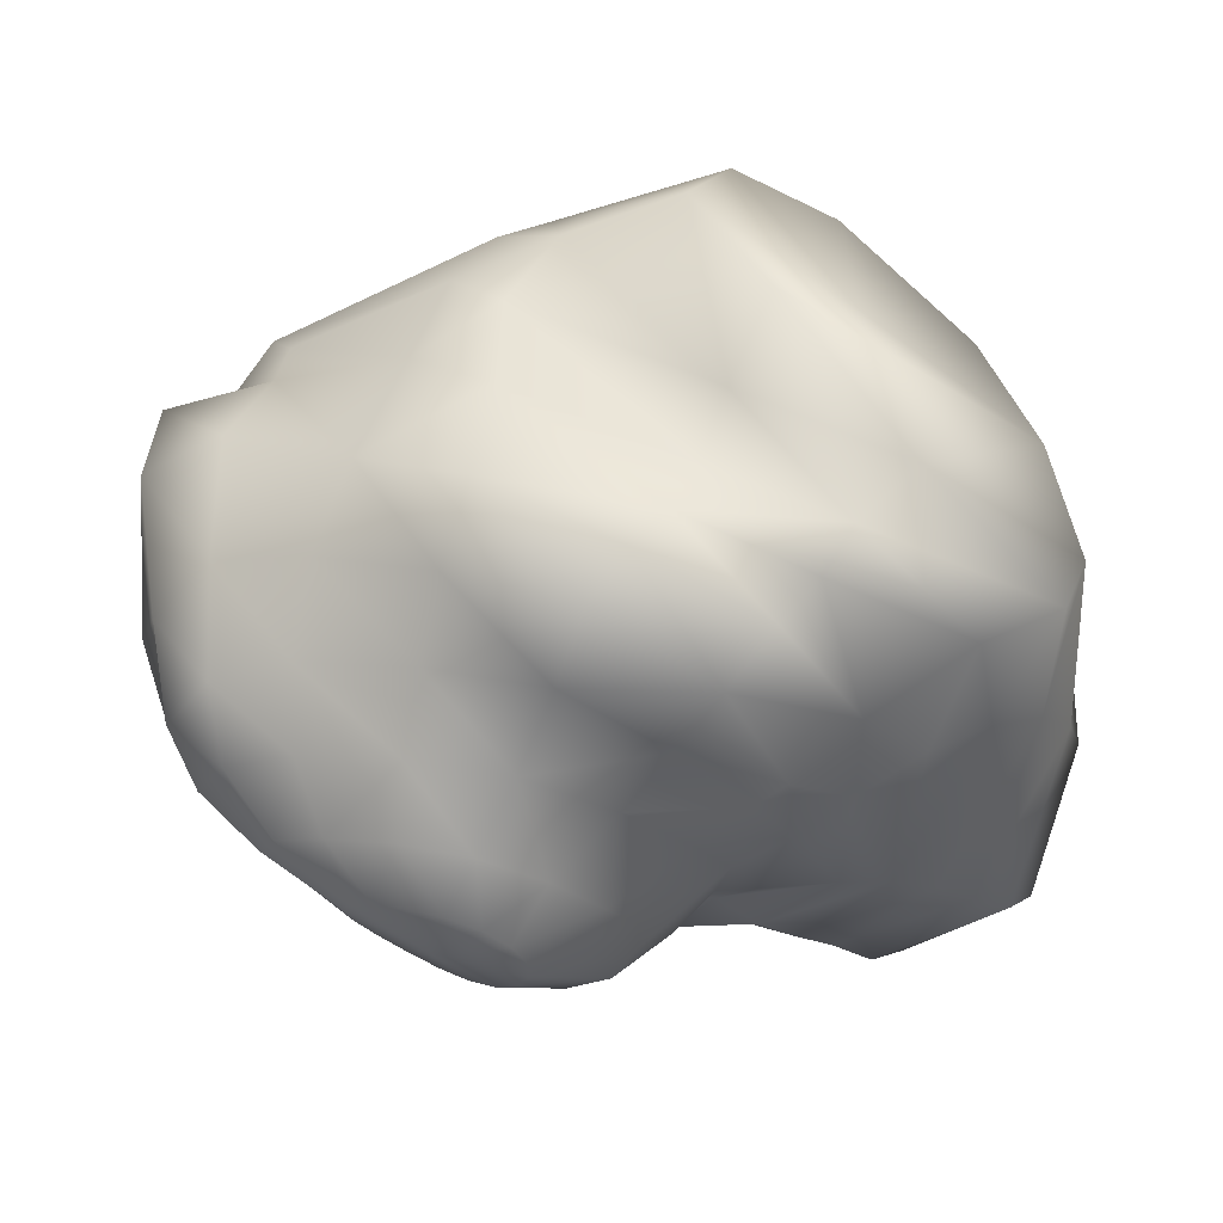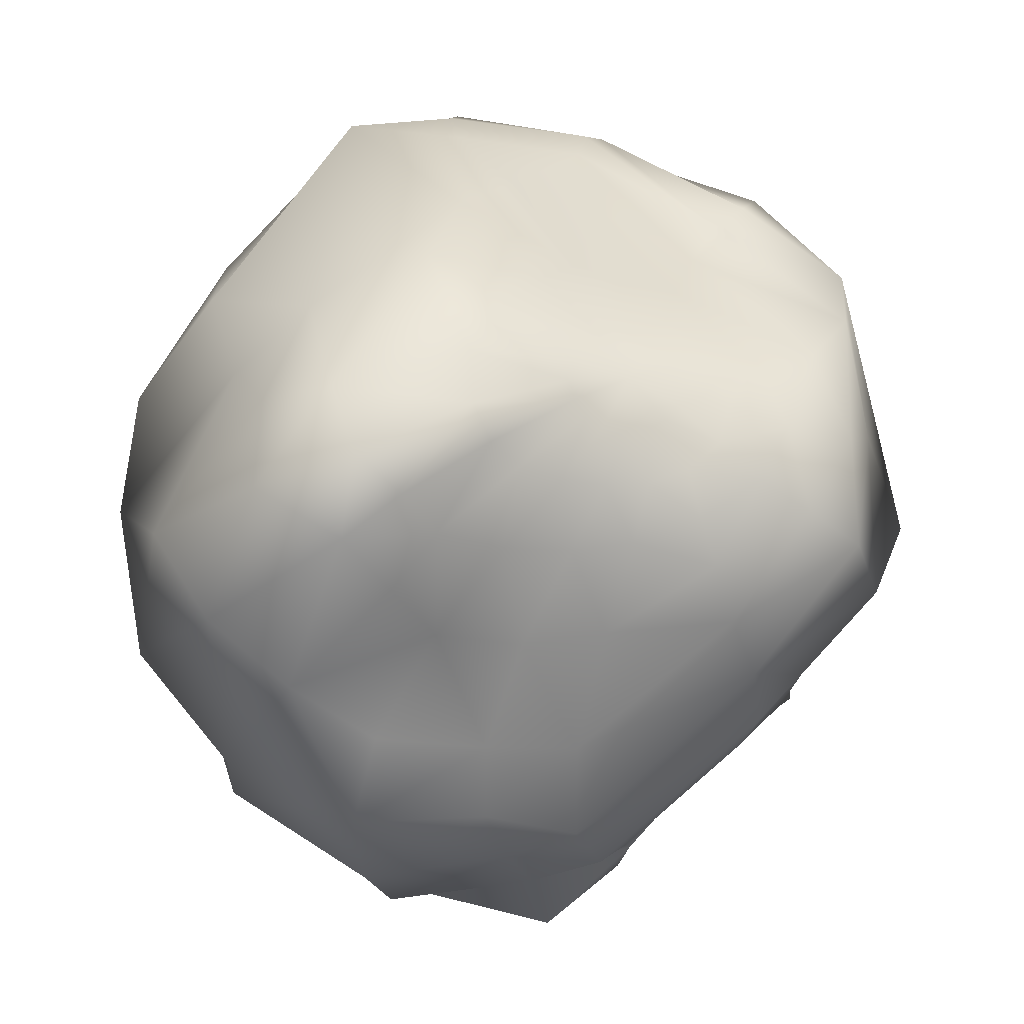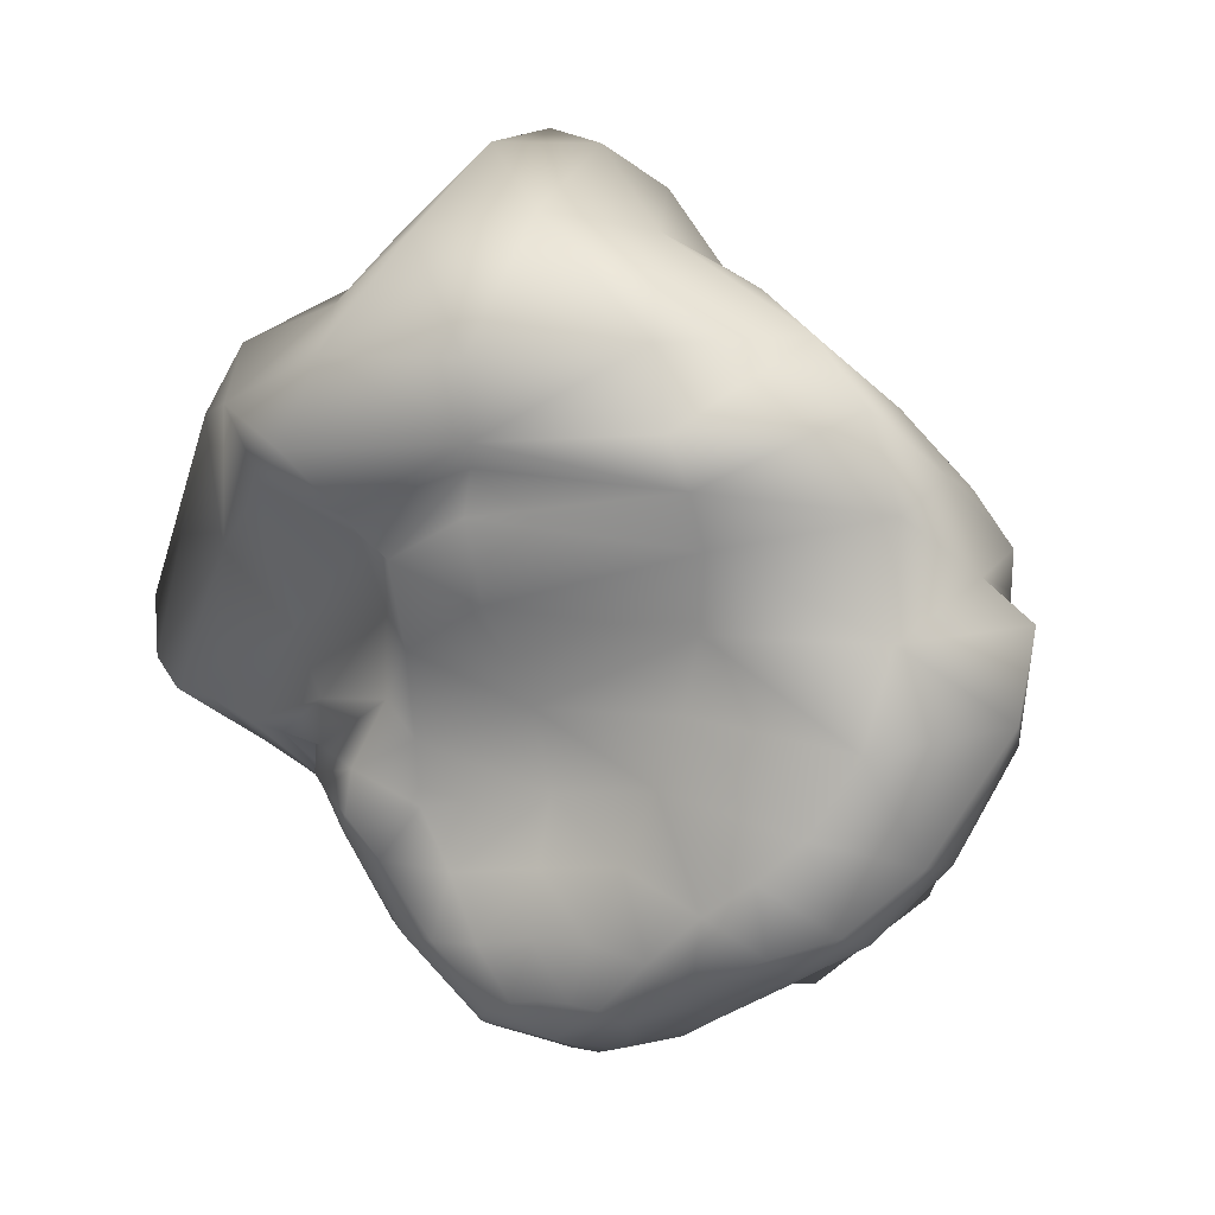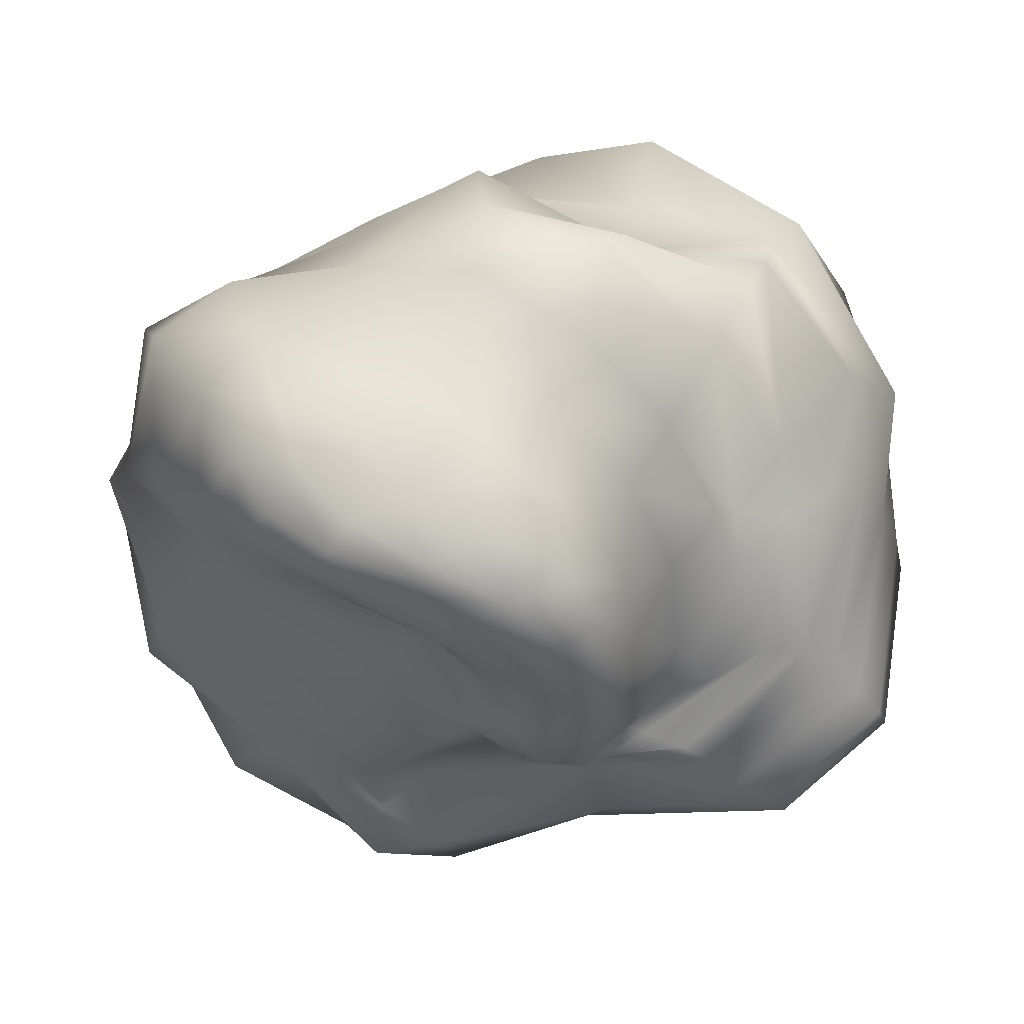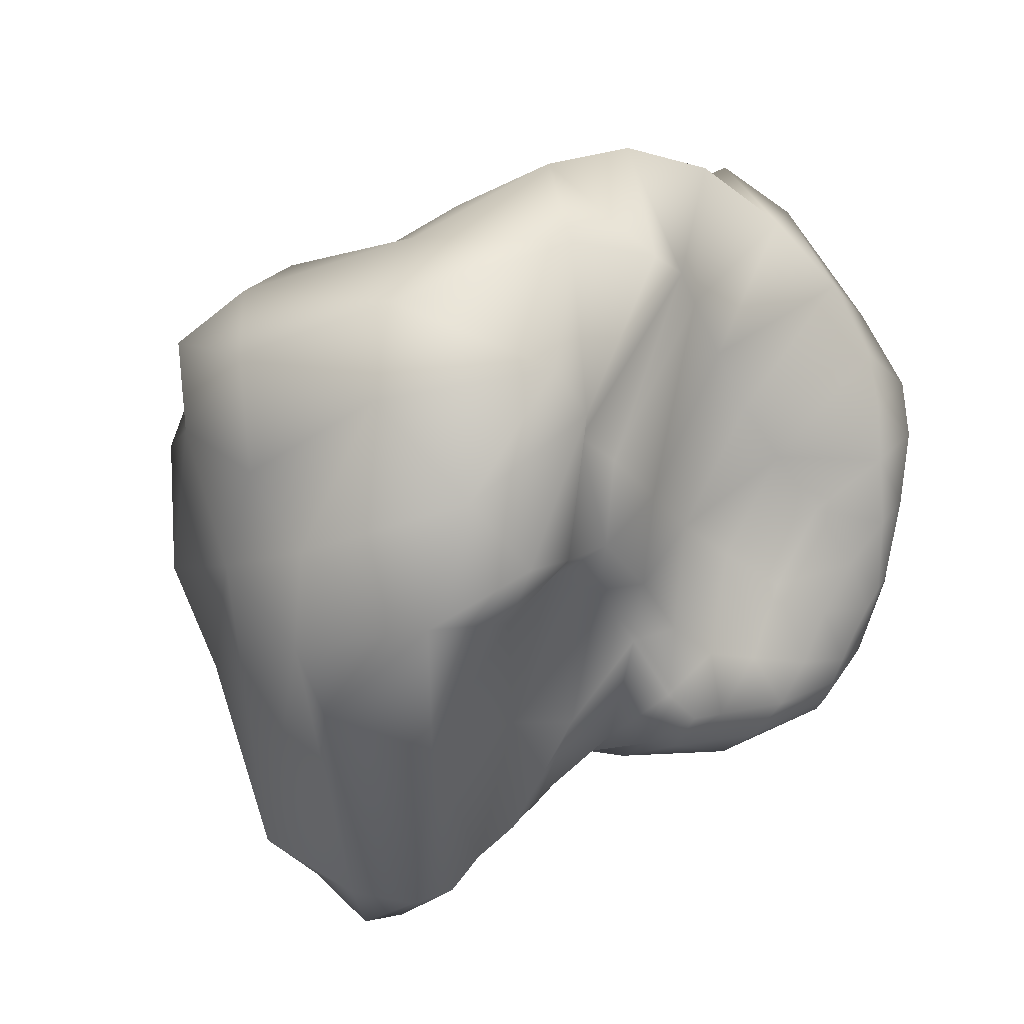
<metadata>
{"format":"obj","ext":"obj","renderer":"f3d","projection":"perspective","resolution":1024,"background":"white","views":[{"elev":38.7,"azim":-161.7,"up":"+Y"},{"elev":74.4,"azim":111.9,"up":"+Z"},{"elev":-16.1,"azim":62.4,"up":"+Z"},{"elev":2.9,"azim":177.7,"up":"+Y"},{"elev":-60.4,"azim":66.8,"up":"+Y"}]}
</metadata>
<code>
v 2.931 1.04 -2.604
v 2.902 0.3372 -2.262
v 3.74 2.093 -1.081
v 3.7 0.762 -1.442
v 3.892 2.173 -0.342
v 3.925 0.3104 1.571
v 3.407 1.367 1.356
v 3.25 0.272 2.168
v 2.906 1.167 1.843
v 1.468 0.759 3.095
v 0.6467 1.368 3.158
v 0.03058 1.514 3.133
v 0.1349 1.351 3.201
v 2.055 1.172 2.446
v 1.238 1.295 2.946
v 2.573 1.906 1.61
v 1.673 1.806 2.395
v 3.592 1.649 0.8023
v 3.275 2.444 0.4483
v 3.63 1.896 0.05286
v 2.925 2.639 -0.3113
v 3.219 1.591 -2.097
v 2.782 2.135 -1.933
v 2.65 0.5883 -2.753
v 2.118 0.2598 -2.891
v 1.938 0.5164 -3.001
v 1.398 0.03837 -3.064
v 1.308 0.1733 -3.127
v 1.505 0.7178 -3.059
v 2.391 0.9524 -2.817
v 2.573 1.516 -2.559
v 3.039 2.585 -1.033
v 1.93 2.73 -1.17
v 1.821 3.055 -0.2747
v 3.015 2.591 0.202
v 1.786 3.252 0.5413
v 1.394 3.132 1.792
v 3.183 2.154 0.909
v 0.5361 2.218 2.884
v 0.9612 1.764 2.897
v 0.4653 1.694 3.067
v -0.2957 1.674 3.023
v -0.3383 1.203 3.139
v 0.2063 1.965 3.002
v -0.1173 1.631 3.075
v 0.0131 2.578 2.851
v 0.8315 2.479 2.67
v 1.147 2.789 2.293
v 0.07862 3.577 2.29
v 0.07594 3.072 2.701
v 0.1463 3.908 1.296
v 1.045 3.545 0.9786
v 1.621 3.328 1.128
v 0.8234 3.581 -1.094
v 1.951 1.748 -2.407
v 2.007 2.291 -1.851
v 0.9327 0.837 -3.066
v 1.816 1.205 -2.796
v 0.8258 0.3263 -3.186
v 1.102 0.2734 -3.17
v 0.5299 0.3171 -3.175
v 0.9717 1.374 -2.766
v 0.9455 1.986 -2.437
v 0.8837 2.645 -2.137
v 0.7828 3.241 -1.749
v -0.4249 2.966 -1.852
v 1.181 3.486 0.06782
v -0.5741 2.89 -0.6592
v -0.6475 3.315 -0.2484
v -1.331 3.348 0.964
v -0.7688 3.176 2.445
v -0.1343 2.125 2.941
v -0.8492 1.77 2.775
v -0.4804 1.624 2.975
v -0.5137 2.082 2.872
v -0.5576 2.621 2.767
v -0.8596 3.964 0.1639
v -0.5172 2.879 -1.221
v -1.523 2.56 -1.867
v -1.717 2.747 -1.486
v -0.07154 2.048 -2.427
v -0.28 2.791 -2.343
v -0.8149 1.303 -1.998
v 0.1539 1.329 -2.634
v -0.1156 0.4552 -2.725
v 0.3517 0.8013 -2.994
v 0.08338 0.02229 -3.028
v 0.2709 0.2048 -3.111
v -0.4803 0.7813 -2.19
v -0.8755 0.04933 -1.611
v -1.204 2.014 -2.055
v -1.969 1.066 -0.9487
v -1.834 2.938 -1.055
v -2.169 3.143 -0.5036
v -2.819 2.56 0.8203
v -2.078 2.755 1.695
v -2.128 1.205 1.664
v -1.411 2.591 2.364
v -1.564 1.216 2.193
v -1.066 2.152 2.628
v -0.6397 1.482 2.932
v -0.7452 1.28 2.905
v -0.7845 1.068 2.91
v -1.105 1.257 2.622
v -3.067 -0.2805 0.8366
v -2.959 1.445 1.26
v -2.653 1.279 1.309
v -3.222 1.499 0.904
v -3.308 0.123 0.5637
v -3.211 1.576 0.1887
v -2.816 0.6455 -0.2265
v -2.719 1.678 -0.5444
v -1.488 0.5137 -1.214
v -1.977 0.4338 -1.116
v -1.292 0.5019 -1.533
v -0.9886 -0.7424 -0.9427
v -0.4217 -0.07047 -2.345
v 0.6703 -0.1418 -3.126
v -0.01574 -0.1712 -2.967
v -0.5247 -0.5994 -1.899
v -1.56 -0.01279 -1.203
v -1.321 -1.088 -0.6823
v -1.831 -0.7873 -0.7863
v -2.226 -0.7768 -0.663
v -2.434 0.702 -0.7328
v -3.117 0.4102 0.2563
v -3.175 -1.627 0.4077
v -3.372 -0.1424 0.6743
v -3.342 -0.3278 0.6618
v -2.434 -1.272 1.736
v -2.319 0.1653 1.489
v -2.137 -0.5958 1.873
v -1.393 0.3151 2.429
v -1.402 0.7072 2.367
v -0.7517 0.8906 2.965
v -1.497 -0.8563 2.625
v -1.023 0.1351 2.849
v -2.165 -2.264 1.728
v -2.257 -2.473 0.8548
v -2.878 -1.557 1.026
v -3.059 -1.496 0.0845
v -2.538 -0.9782 -0.4103
v -2.807 -1.256 -0.1443
v -0.7344 -1.59 -0.4595
v -0.5509 -1.488 -0.6304
v -0.5203 -0.8932 -1.868
v -0.8245 -1.165 -0.8088
v -0.3792 -1.05 -2.102
v -0.01618 -0.3454 -2.934
v 0.08014 -0.475 -2.927
v -0.06538 -1.096 -2.27
v -0.5732 -1.417 -1.129
v -1.113 -1.732 -0.5013
v -1.395 -1.913 -0.3671
v -0.2797 -1.982 0.1138
v -1.669 -2.146 -0.1411
v -0.5153 -2.518 0.7833
v -1.976 -2.343 -0.01014
v -2.175 -2.461 0.2951
v -0.3707 -2.764 1.827
v 0.1117 -2.644 2.299
v 0.0483 -1.648 3.003
v -0.5061 -0.01835 3.377
v -0.6399 0.7749 3.075
v -0.4585 0.7064 3.217
v -0.2403 0.7018 3.337
v -0.6689 -0.799 3.338
v 0.7086 -2.115 2.511
v 0.9941 -3.105 1.421
v -0.1997 -1.769 -0.4351
v -0.1639 -1.823 -1.05
v -0.1937 -1.774 -0.8137
v -0.135 -1.756 -1.173
v 0.4096 -1.754 -1.127
v 0.219 -1.425 -1.769
v 0.2562 -1.734 -1.457
v -0.1926 -1.565 -1.476
v 0.3096 -1.014 -2.385
v 0.2544 -0.5586 -2.915
v 0.7225 -0.5411 -2.879
v 0.4777 -0.5888 -2.888
v 0.7038 -0.8256 -2.45
v 0.6795 -1.04 -1.914
v 0.905 -1.446 -0.9735
v 0.7315 -1.618 -0.6361
v 1.214 -1.837 -0.06582
v 1.715 -2.438 0.4544
v 1.307 -2.115 0.444
v 1.175 -2.85 0.7761
v 2.345 -2.193 2.493
v 1.022 -1.66 3.135
v 1.88 -1.331 3.584
v 0.8555 -1.047 3.737
v 0.5574 0.1217 3.74
v 0.1281 -0.08351 3.738
v -0.04194 0.7626 3.39
v 1.408 -0.5834 4.059
v 2.896 -1.427 2.601
v 3.185 -2.14 1.22
v 2.077 -2.793 1.508
v 2.796 -1.898 0.7504
v 1.775 -2.95 0.8321
v 1.779 -2.08 0.1222
v 1.382 -1.749 -0.4247
v 2.409 -1.756 0.3196
v 0.7151 -1.311 -1.436
v 1.233 -0.5629 -1.936
v 0.9702 -0.4328 -2.891
v 1.143 -0.5742 -2.467
v 1.597 -0.317 -2.55
v 1.947 -0.2338 -2.022
v 1.313 -0.4975 -1.375
v 1.587 -0.8035 -0.7967
v 2.575 -0.05431 -0.9978
v 2.076 -1.448 -0.2208
v 3.478 -0.3716 -0.03486
v 2.496 -1.75 0.6703
v 3.81 -0.6762 0.2679
v 3.163 -0.552 2.508
v 2.045 -0.454 3.693
v 1.534 -0.1194 3.826
v 0.7787 0.3675 3.611
v 0.8376 0.6584 3.445
v 0.1827 0.9969 3.343
v 0.1061 0.8584 3.387
v 0.1884 1.169 3.275
v 0.7697 1.017 3.28
v 1.635 0.2281 3.411
v 2.222 0.04489 3.346
v 2.314 0.4742 2.737
v 3.823 -0.9674 1.327
v 4.27 0.5254 0.9364
v 3.967 -0.9374 0.6052
v 4.038 0.8447 -0.6968
v 4.29 0.7531 0.1679
v 3.016 -0.1539 -0.5045
v 2.25 -0.103 -1.49
v 3.275 0.5516 -1.998
v 2.503 0.1229 -2.456
v 1.975 -0.03575 -2.729
v 1.193 -0.2853 -2.932
v 1.351 -0.12 -2.995
f 118 27 242
f 226 13 43
f 13 12 43
f 118 28 27
f 118 60 28
f 12 45 43
f 45 42 43
f 118 59 60
f 118 61 59
f 42 74 43
f 74 101 43
f 118 88 61
f 118 87 88
f 101 102 43
f 102 103 43
f 118 119 87
f 118 149 119
f 103 135 43
f 135 164 43
f 118 150 149
f 118 179 150
f 164 165 43
f 165 166 43
f 118 181 179
f 118 180 181
f 166 196 43
f 196 225 43
f 118 208 180
f 118 241 208
f 225 224 43
f 224 226 43
f 118 242 241
f 241 242 210
f 242 240 210
f 210 240 211
f 240 239 211
f 211 239 237
f 239 2 237
f 237 2 238
f 237 238 214
f 214 238 4
f 214 4 236
f 236 4 234
f 236 234 216
f 216 234 235
f 216 235 218
f 218 235 232
f 218 232 233
f 233 232 6
f 233 6 231
f 231 6 219
f 6 8 219
f 219 8 230
f 219 230 229
f 229 230 228
f 230 10 228
f 228 10 223
f 10 227 223
f 226 224 227
f 224 223 227
f 222 223 225
f 223 224 225
f 221 228 222
f 228 223 222
f 220 229 228
f 220 228 221
f 198 219 220
f 219 229 220
f 199 231 198
f 231 219 198
f 201 233 231
f 201 231 199
f 217 218 201
f 218 233 201
f 205 216 218
f 205 218 217
f 215 236 216
f 215 216 205
f 213 214 236
f 213 236 215
f 212 237 213
f 237 214 213
f 207 211 212
f 211 237 212
f 209 210 207
f 210 211 207
f 208 241 209
f 241 210 209
f 180 208 209
f 180 209 182
f 182 209 207
f 182 207 183
f 183 207 212
f 183 212 206
f 206 212 184
f 212 213 184
f 184 213 204
f 213 215 204
f 204 215 203
f 215 205 203
f 203 205 217
f 203 217 187
f 187 217 201
f 187 201 202
f 202 201 200
f 201 199 200
f 200 199 190
f 199 198 190
f 190 198 192
f 198 220 192
f 192 220 197
f 220 221 197
f 197 221 194
f 221 222 194
f 194 222 225
f 194 225 196
f 195 194 196
f 195 196 166
f 193 197 194
f 193 194 195
f 191 192 193
f 192 197 193
f 168 190 191
f 190 192 191
f 169 200 168
f 200 190 168
f 189 202 169
f 202 200 169
f 188 187 189
f 187 202 189
f 186 203 188
f 203 187 188
f 185 204 186
f 204 203 186
f 174 184 185
f 184 204 185
f 176 206 174
f 206 184 174
f 175 183 206
f 175 206 176
f 178 182 183
f 178 183 175
f 181 180 182
f 181 182 178
f 179 181 178
f 179 178 151
f 151 178 175
f 151 175 177
f 177 175 176
f 177 176 173
f 173 176 174
f 173 174 171
f 171 174 172
f 174 185 172
f 172 185 170
f 185 186 170
f 170 186 155
f 186 188 155
f 155 188 189
f 155 189 157
f 157 189 169
f 157 169 160
f 160 169 161
f 169 168 161
f 161 168 162
f 168 191 162
f 162 191 193
f 162 193 167
f 167 193 195
f 167 195 163
f 163 195 166
f 163 166 165
f 137 163 164
f 163 165 164
f 136 167 137
f 167 163 137
f 138 162 136
f 162 167 136
f 139 161 138
f 161 162 138
f 159 160 139
f 160 161 139
f 158 157 159
f 157 160 159
f 156 155 157
f 156 157 158
f 154 170 155
f 154 155 156
f 153 172 170
f 153 170 154
f 144 171 172
f 144 172 153
f 145 173 171
f 145 171 144
f 152 177 173
f 152 173 145
f 148 151 177
f 148 177 152
f 150 179 151
f 150 151 148
f 149 150 148
f 149 148 146
f 146 148 152
f 146 152 147
f 147 152 145
f 147 145 122
f 122 145 144
f 122 144 123
f 123 144 153
f 123 153 124
f 124 153 154
f 124 154 142
f 142 154 156
f 142 156 143
f 143 156 158
f 143 158 141
f 141 158 159
f 141 159 127
f 127 159 139
f 127 139 140
f 140 139 138
f 140 138 130
f 130 138 136
f 130 136 132
f 132 136 133
f 136 137 133
f 133 137 135
f 137 164 135
f 134 133 135
f 134 135 103
f 131 132 133
f 131 133 134
f 105 130 132
f 105 132 131
f 129 140 105
f 140 130 105
f 128 127 129
f 127 140 129
f 109 141 128
f 141 127 128
f 126 143 109
f 143 141 109
f 111 142 126
f 142 143 126
f 125 124 111
f 124 142 111
f 114 123 124
f 114 124 125
f 121 122 123
f 121 123 114
f 116 147 122
f 116 122 121
f 120 146 116
f 146 147 116
f 119 149 120
f 149 146 120
f 87 119 117
f 119 120 117
f 117 120 90
f 120 116 90
f 90 116 121
f 90 121 115
f 115 121 113
f 121 114 113
f 113 114 92
f 114 125 92
f 92 125 112
f 125 111 112
f 112 111 110
f 111 126 110
f 110 126 108
f 126 109 108
f 108 109 106
f 109 128 106
f 106 128 107
f 128 129 107
f 107 129 105
f 107 105 97
f 97 105 131
f 97 131 99
f 99 131 134
f 99 134 104
f 104 134 103
f 104 103 102
f 73 104 102
f 73 102 101
f 100 99 104
f 100 104 73
f 98 97 99
f 98 99 100
f 96 107 97
f 96 97 98
f 95 106 107
f 95 107 96
f 94 108 95
f 108 106 95
f 93 110 94
f 110 108 94
f 80 112 93
f 112 110 93
f 79 92 80
f 92 112 80
f 91 113 92
f 91 92 79
f 83 115 113
f 83 113 91
f 89 90 115
f 89 115 83
f 85 117 89
f 117 90 89
f 88 87 85
f 87 117 85
f 61 88 86
f 88 85 86
f 86 85 84
f 85 89 84
f 84 89 83
f 84 83 81
f 81 83 91
f 81 91 82
f 82 91 66
f 91 79 66
f 66 79 78
f 79 80 78
f 78 80 93
f 78 93 68
f 68 93 69
f 93 94 69
f 69 94 77
f 94 95 77
f 77 95 70
f 95 96 70
f 70 96 71
f 96 98 71
f 71 98 76
f 98 100 76
f 76 100 75
f 100 73 75
f 75 73 74
f 73 101 74
f 72 75 42
f 75 74 42
f 46 76 72
f 76 75 72
f 50 71 76
f 50 76 46
f 49 70 71
f 49 71 50
f 51 77 70
f 51 70 49
f 52 69 51
f 69 77 51
f 67 68 69
f 67 69 52
f 54 78 68
f 54 68 67
f 65 66 78
f 65 78 54
f 64 82 65
f 82 66 65
f 63 81 64
f 81 82 64
f 62 84 63
f 84 81 63
f 57 86 62
f 86 84 62
f 59 61 57
f 61 86 57
f 60 59 57
f 60 57 29
f 29 57 62
f 29 62 58
f 58 62 55
f 62 63 55
f 55 63 56
f 63 64 56
f 56 64 33
f 64 65 33
f 33 65 54
f 33 54 34
f 34 54 67
f 34 67 36
f 36 67 52
f 36 52 53
f 53 52 37
f 52 51 37
f 37 51 49
f 37 49 48
f 48 49 50
f 48 50 47
f 47 50 46
f 47 46 39
f 39 46 44
f 46 72 44
f 44 72 45
f 72 42 45
f 41 44 12
f 44 45 12
f 40 39 41
f 39 44 41
f 17 47 40
f 47 39 40
f 16 48 17
f 48 47 17
f 38 37 16
f 37 48 16
f 19 53 38
f 53 37 38
f 35 36 19
f 36 53 19
f 21 34 35
f 34 36 35
f 32 33 21
f 33 34 21
f 23 56 33
f 23 33 32
f 31 55 23
f 55 56 23
f 30 58 31
f 58 55 31
f 26 29 58
f 26 58 30
f 28 60 29
f 28 29 26
f 27 28 26
f 27 26 25
f 25 26 30
f 25 30 24
f 31 1 30
f 1 24 30
f 1 31 22
f 31 23 22
f 22 23 3
f 23 32 3
f 3 32 5
f 32 21 5
f 5 21 20
f 21 35 20
f 20 35 19
f 20 19 18
f 18 19 38
f 18 38 7
f 7 38 16
f 7 16 9
f 9 16 14
f 16 17 14
f 14 17 15
f 17 40 15
f 15 40 11
f 40 41 11
f 11 41 13
f 41 12 13
f 13 226 11
f 226 227 11
f 10 15 227
f 15 11 227
f 230 14 10
f 14 15 10
f 8 9 230
f 9 14 230
f 6 7 9
f 6 9 8
f 232 18 7
f 232 7 6
f 235 20 18
f 235 18 232
f 234 5 20
f 234 20 235
f 4 3 234
f 3 5 234
f 238 22 4
f 22 3 4
f 2 1 238
f 1 22 238
f 1 2 24
f 2 239 24
f 240 25 239
f 25 24 239
f 242 27 240
f 27 25 240

</code>
